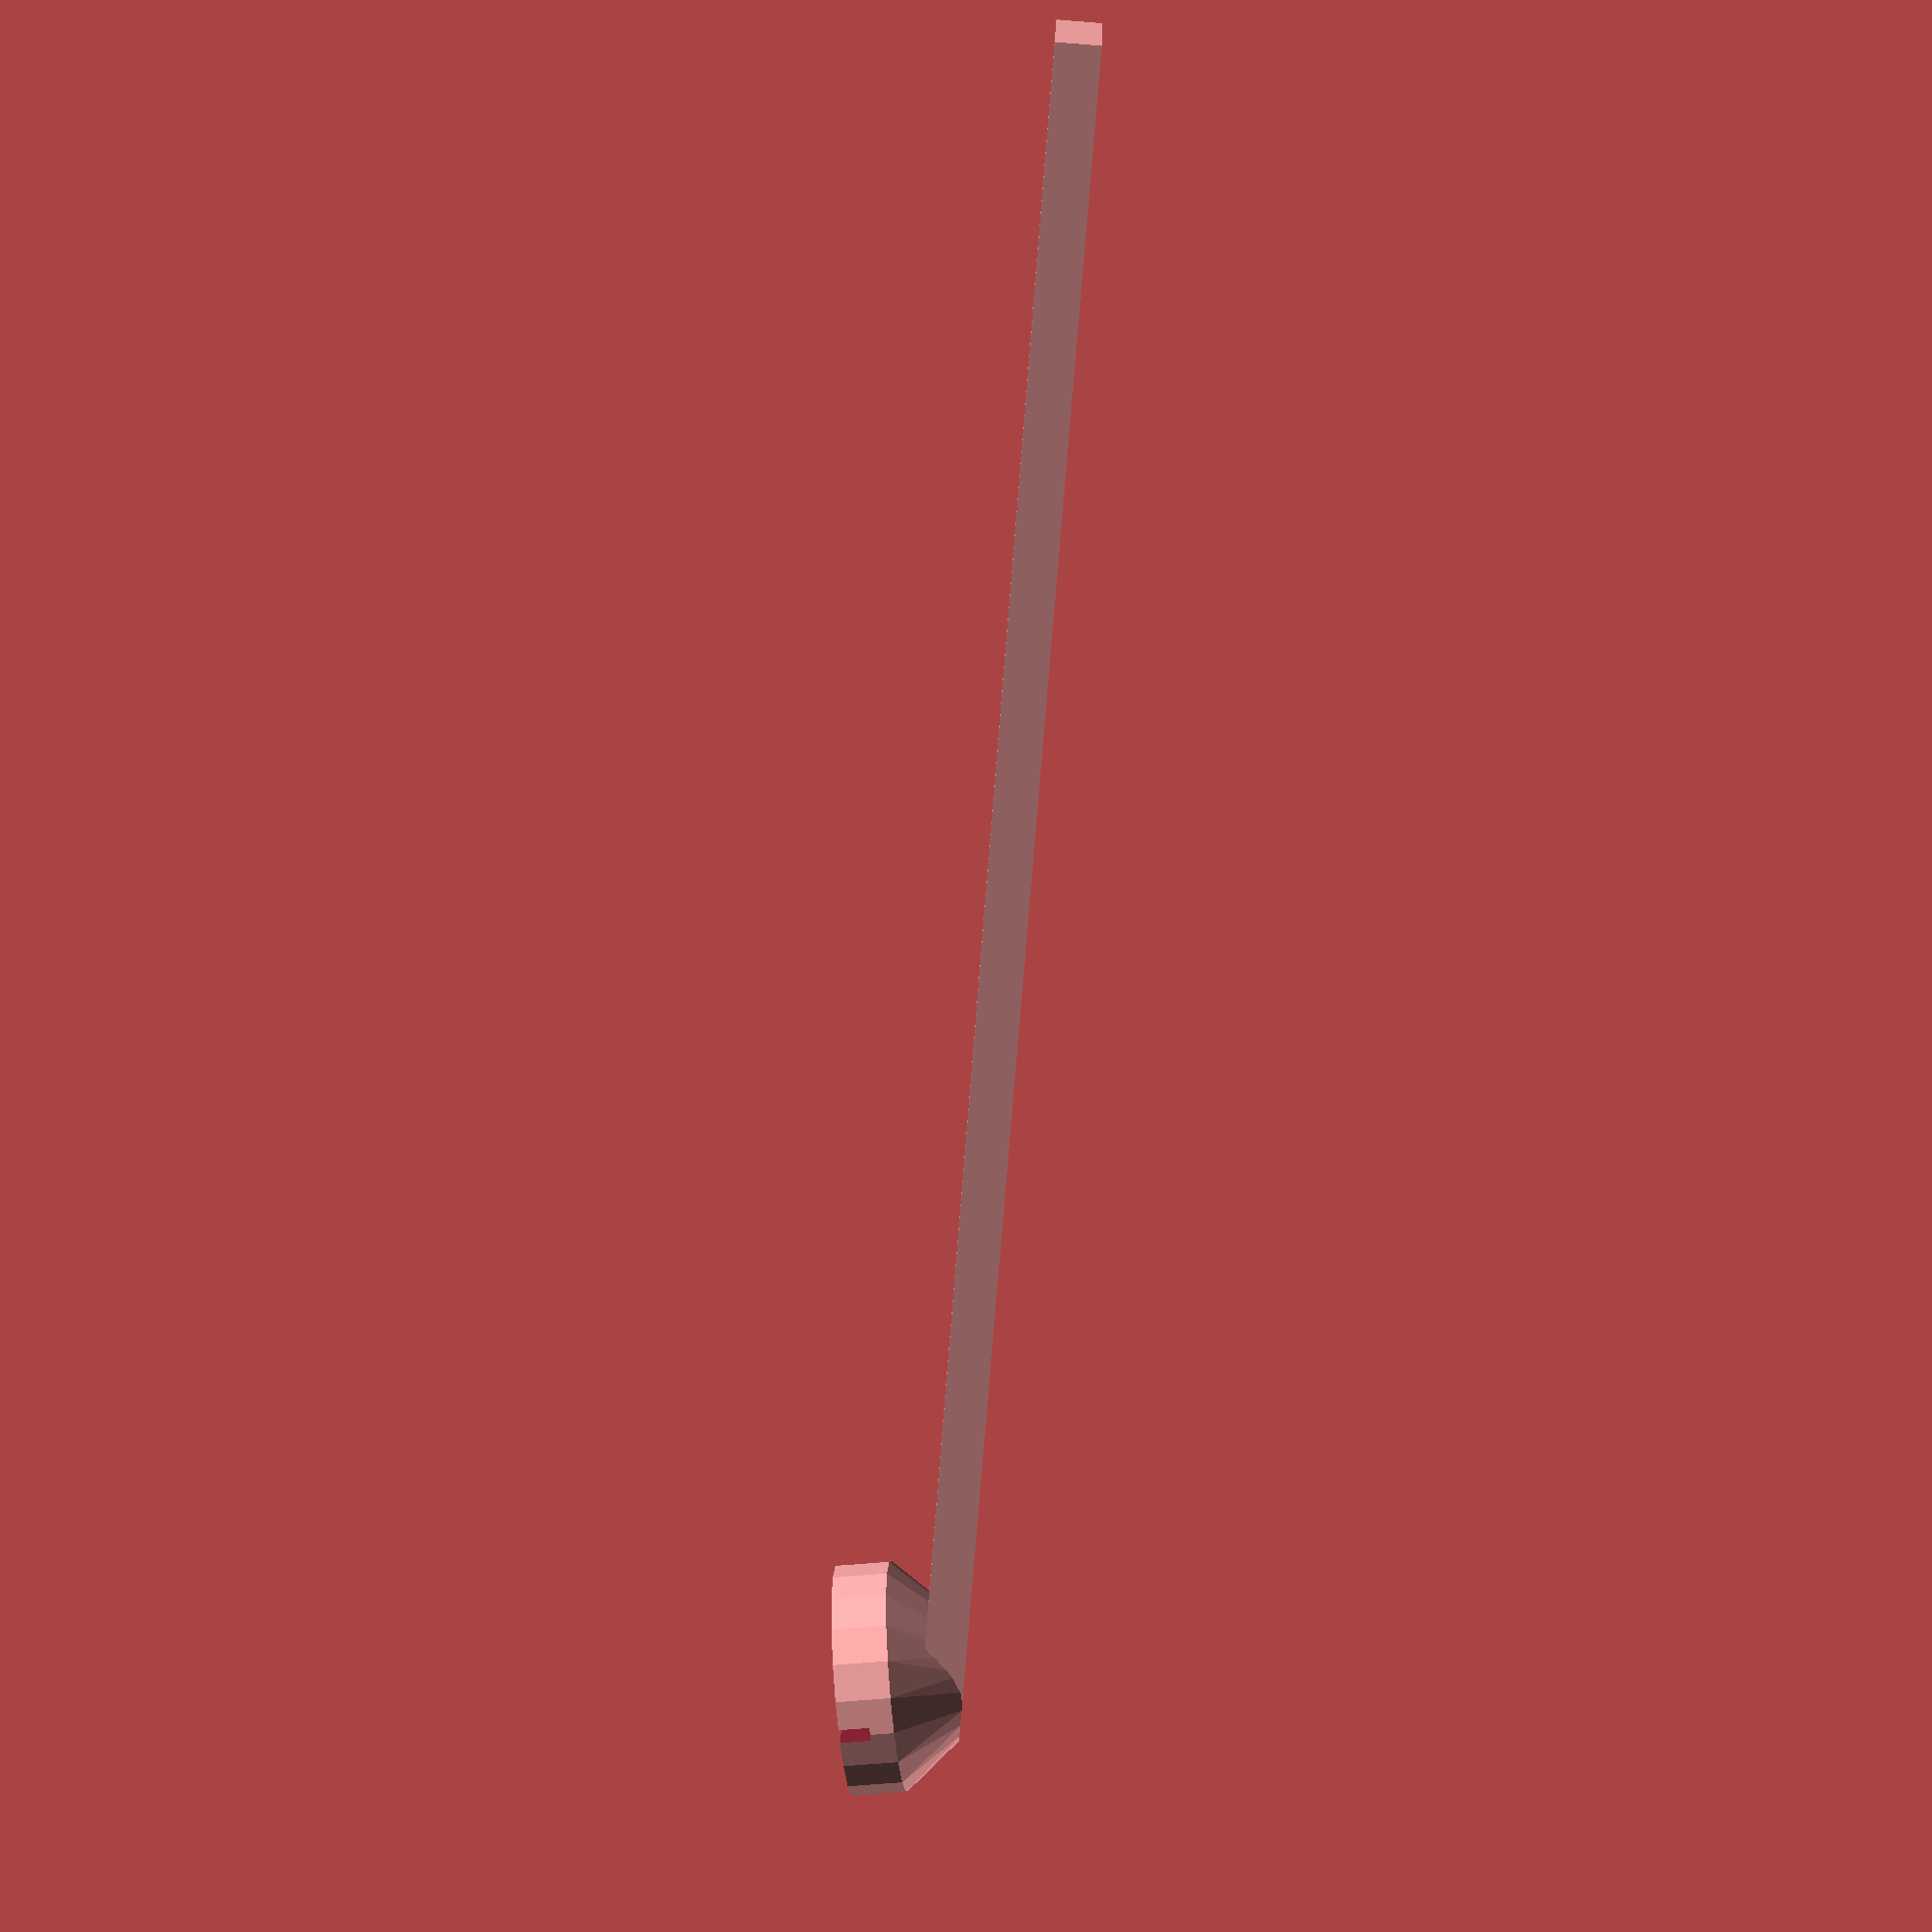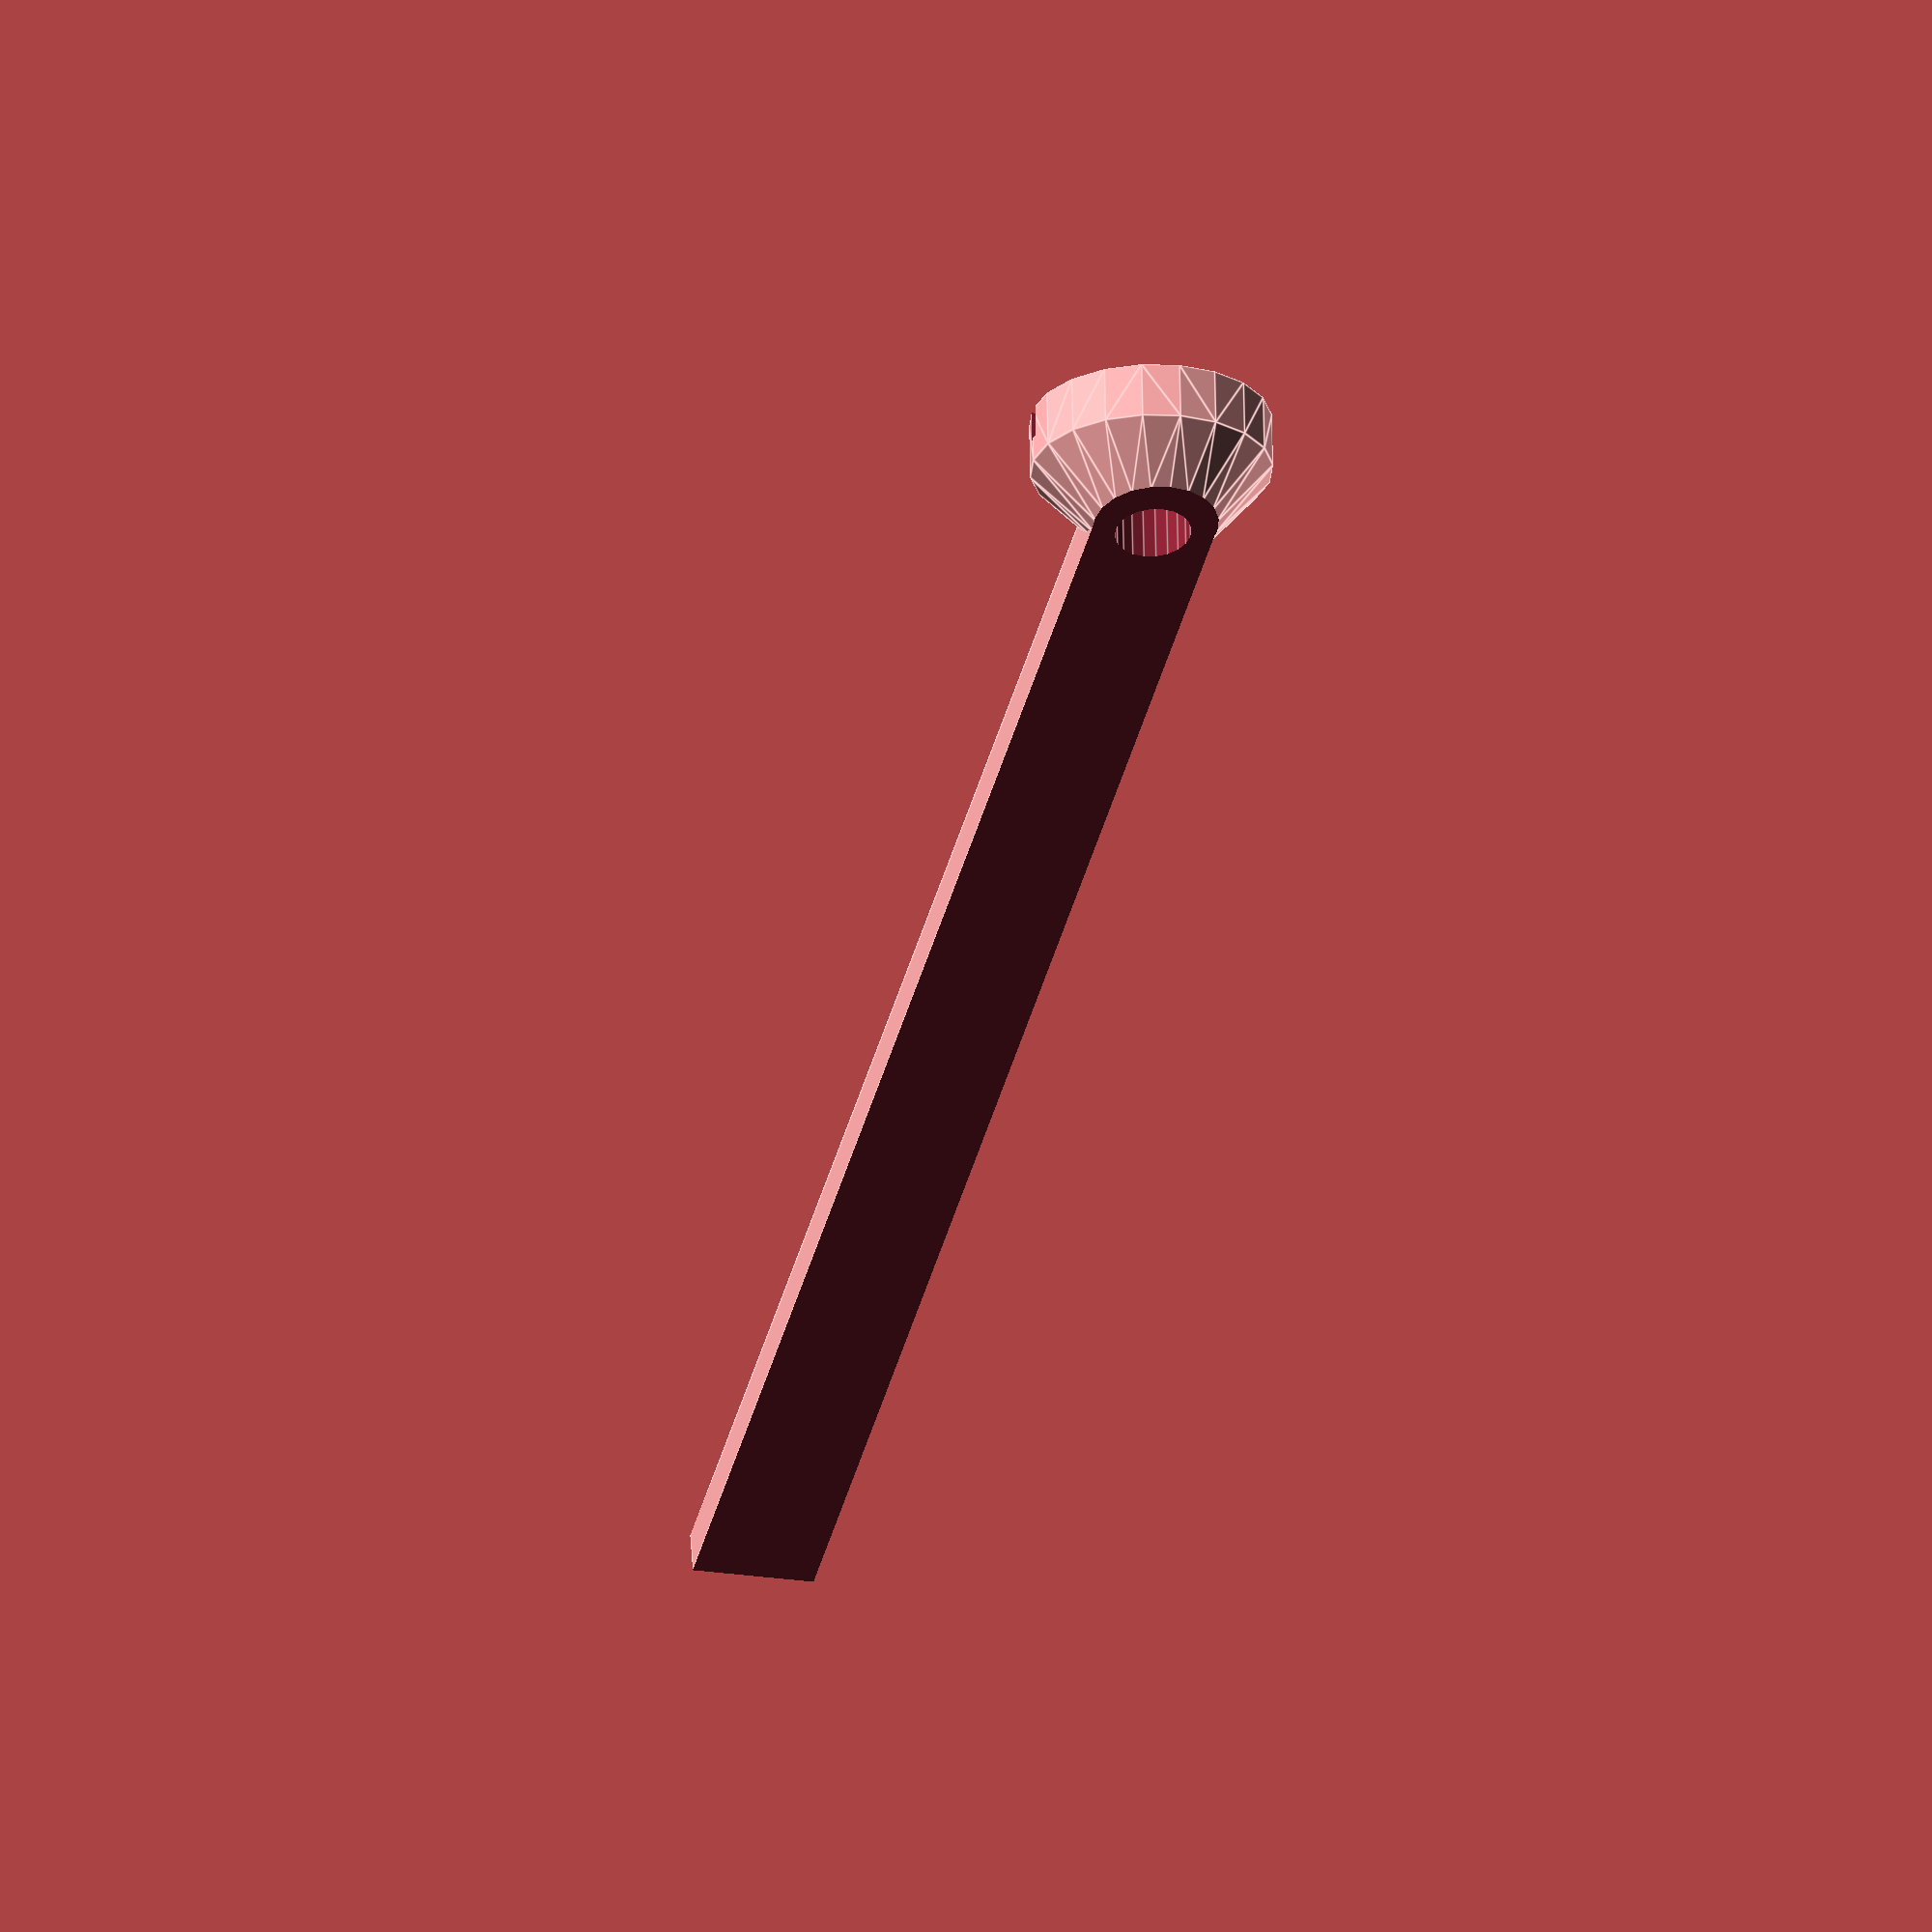
<openscad>
// Nut diameter (width across corners - check http://www.fairburyfastener.com/xdims_metric_nuts.htm)
nut_d_base= 6;
// Nut diameter additional tolerance (additional width to compensate for shrinkage, e.g.)
nut_tolerance= 0.2;
// Nut thickness
nut_th= 2.3;

// Handle length
handle_len= 70;

// Handle width
handle_width= 5;

// Handle thickness
handle_th= 1.8;

// Wall thickness around the nut
wall_th= 1.8;

// See-through hole diameter (zero to disable)
see_through_hole_d= 3.1;

// Direction to open the nut head (if any), eg. 90, -90, 180 for the main 3 left,right,top directions. Zero to disable.
open_side= 0;

// Split the nut head (specify the gap width, or zero)
split_head_th= 0.6;

// The head angle compared to the handle
head_angle= 10;

// Head offset on the X axis (most probably zero)
head_offset_x=0;
// Head offset on the Y axis (zero or positive)
head_offset_y=0;
// Head offset on the Z axis (necessarily positive)
head_offset_z=1;

// Nut holder for tricky inside walls
// Rev 2.2 for the customizer of thingiverse
// CC-BY-NC jeremie@tecrd.com / MoonCactus on thingiverse

/* [Hidden] */

$fn=20+0;

head_offset=[head_offset_x,-head_offset_y,head_offset_z+handle_th];
nut_d= nut_d_base + nut_tolerance;

difference()
{
  union()
  {
    // The handle
    translate([-handle_width/2,0,0])
      cube([handle_width, handle_len, handle_th]);

    // The head
    difference()
    {

      translate(head_offset) rotate([head_angle ,0,0]) difference()
      {
	hull()
	{
	  cylinder(r= nut_d/2+wall_th, h= nut_th); // top & outer
	  rotate([-head_angle ,0,0]) translate(-head_offset) cylinder(r=handle_width/2,h=handle_th); // bottom
	}
	// Nut hole
	translate([0,0,tol]) rotate([0,0,open_side])
	{
	  if(open_side==0)
	    cylinder(r= nut_d/2, h= nut_th+2, $fn=6);
	  else hull()
	  {
	    cylinder(r= nut_d/2, h= nut_th+2, $fn=6);
	    translate([0,nut_d_base*2+10,0]) cylinder(r= nut_d/2, h= nut_th+1, $fn=6);
	  }
	}
	
	if(split_head_th>0)
	  rotate([0,0,open_side])
	    translate([-nut_d-wall_th,-split_head_th/2,1]) cube([(nut_d+wall_th)*2,split_head_th,nut_th+2]); // split the head a bit

      }
    }
  }

  
  if(see_through_hole_d>0)
      translate(head_offset) rotate([head_angle ,0,0]) difference()
	  cylinder(r=see_through_hole_d/2, h=300,center=true);

  // prevent stuff from going past the floor
  translate([-(nut_d+head_offset_x+wall_th+handle_width),-(nut_d+head_offset_y+wall_th+handle_width),(-nut_d-head_offset_z-wall_th) + 0.05])
    cube([(nut_d+head_offset_x+wall_th+handle_width)*2,(nut_d+head_offset_y+wall_th+handle_width)*2 + handle_len, nut_d+head_offset_z+wall_th]);
}
</openscad>
<views>
elev=271.4 azim=291.9 roll=94.6 proj=p view=wireframe
elev=307.5 azim=166.6 roll=176.5 proj=o view=edges
</views>
